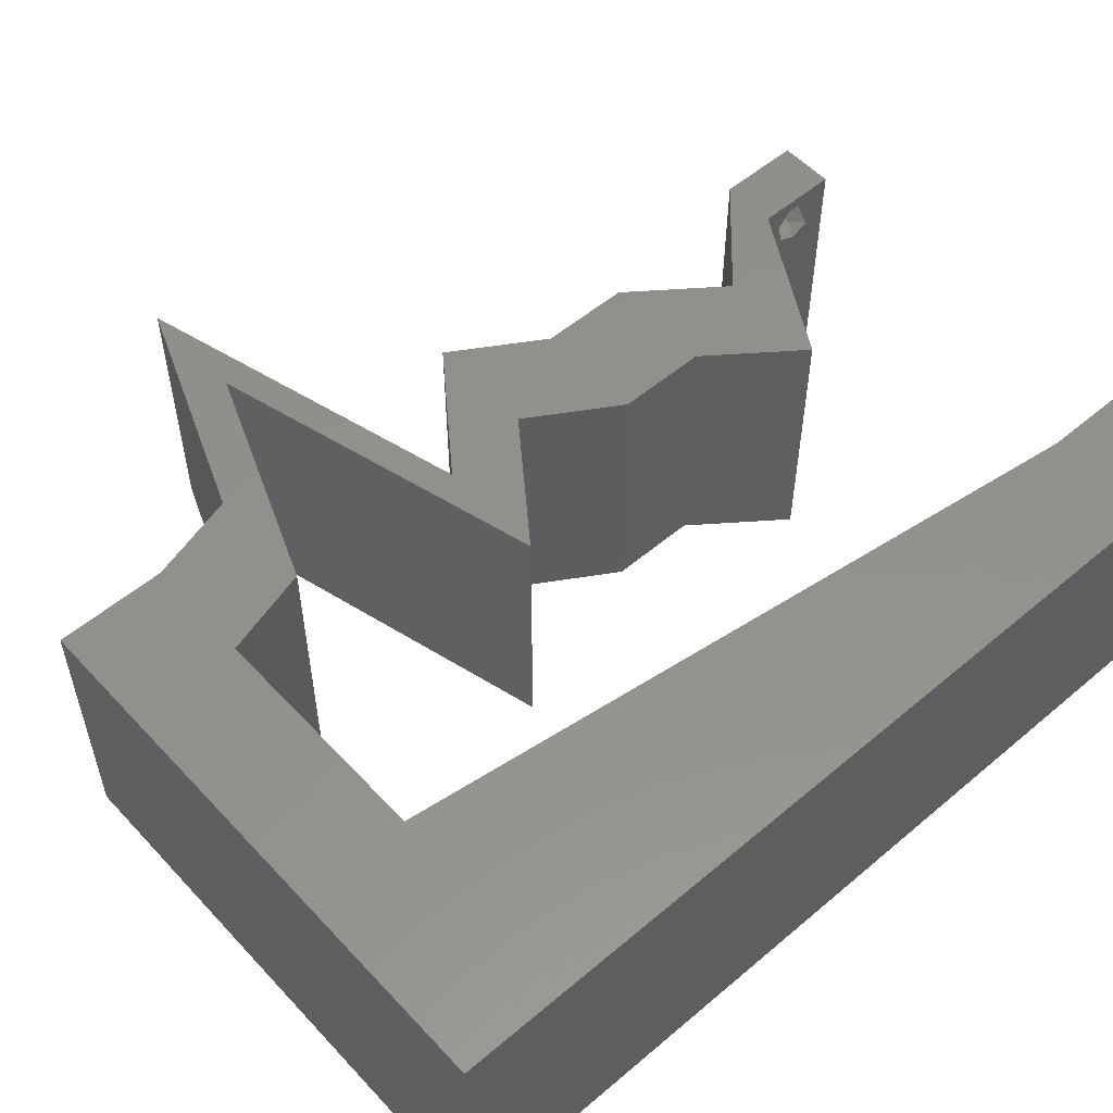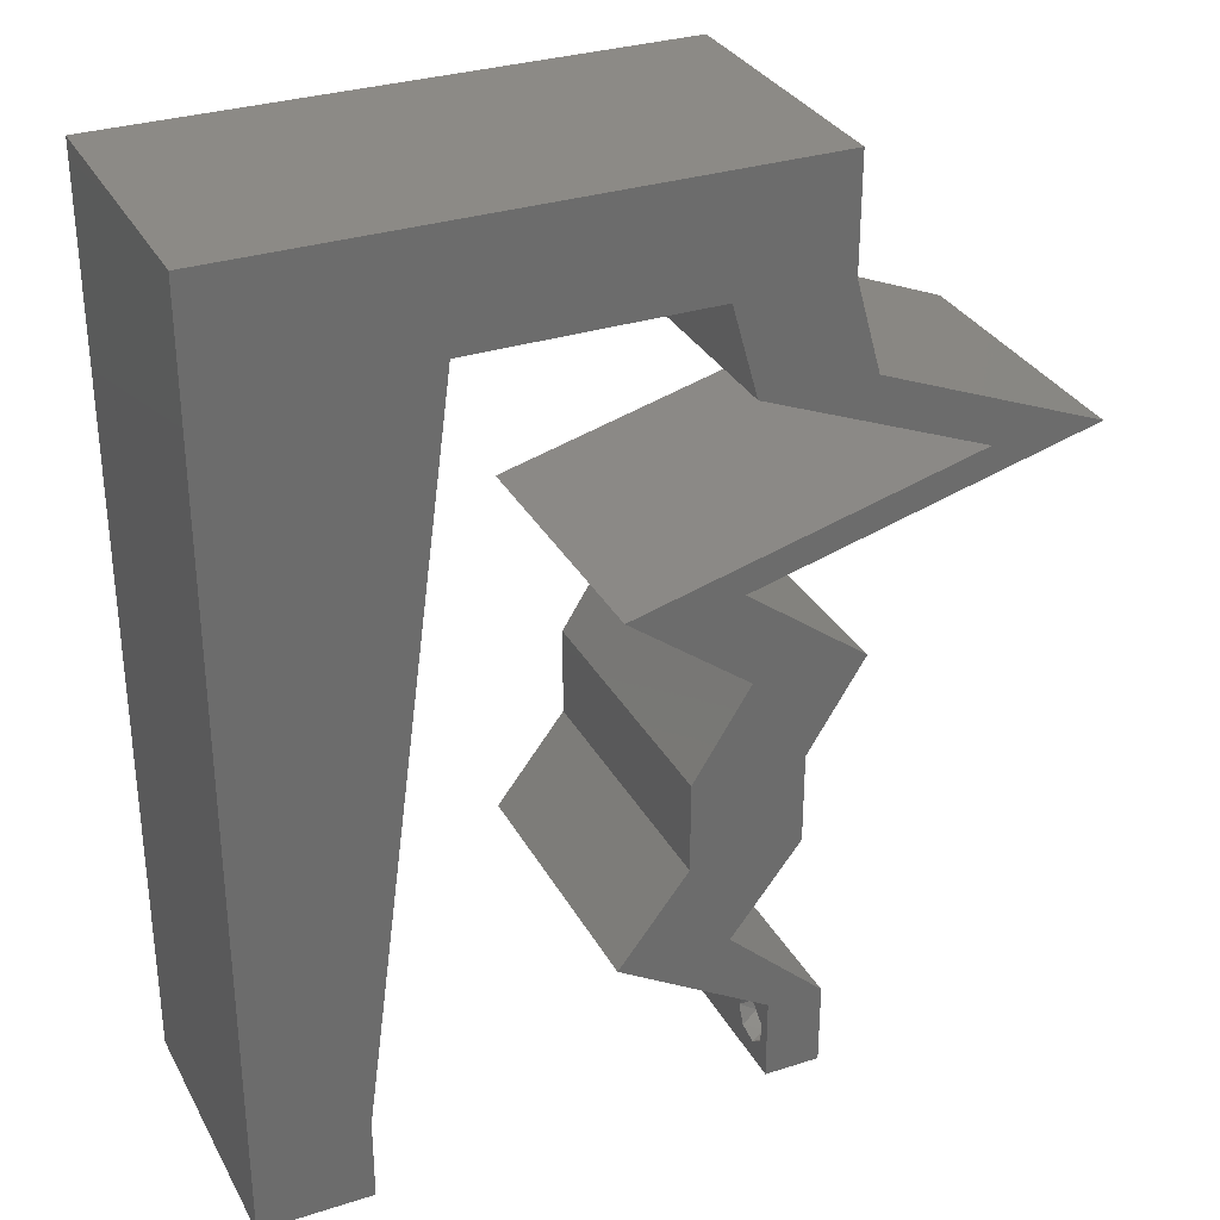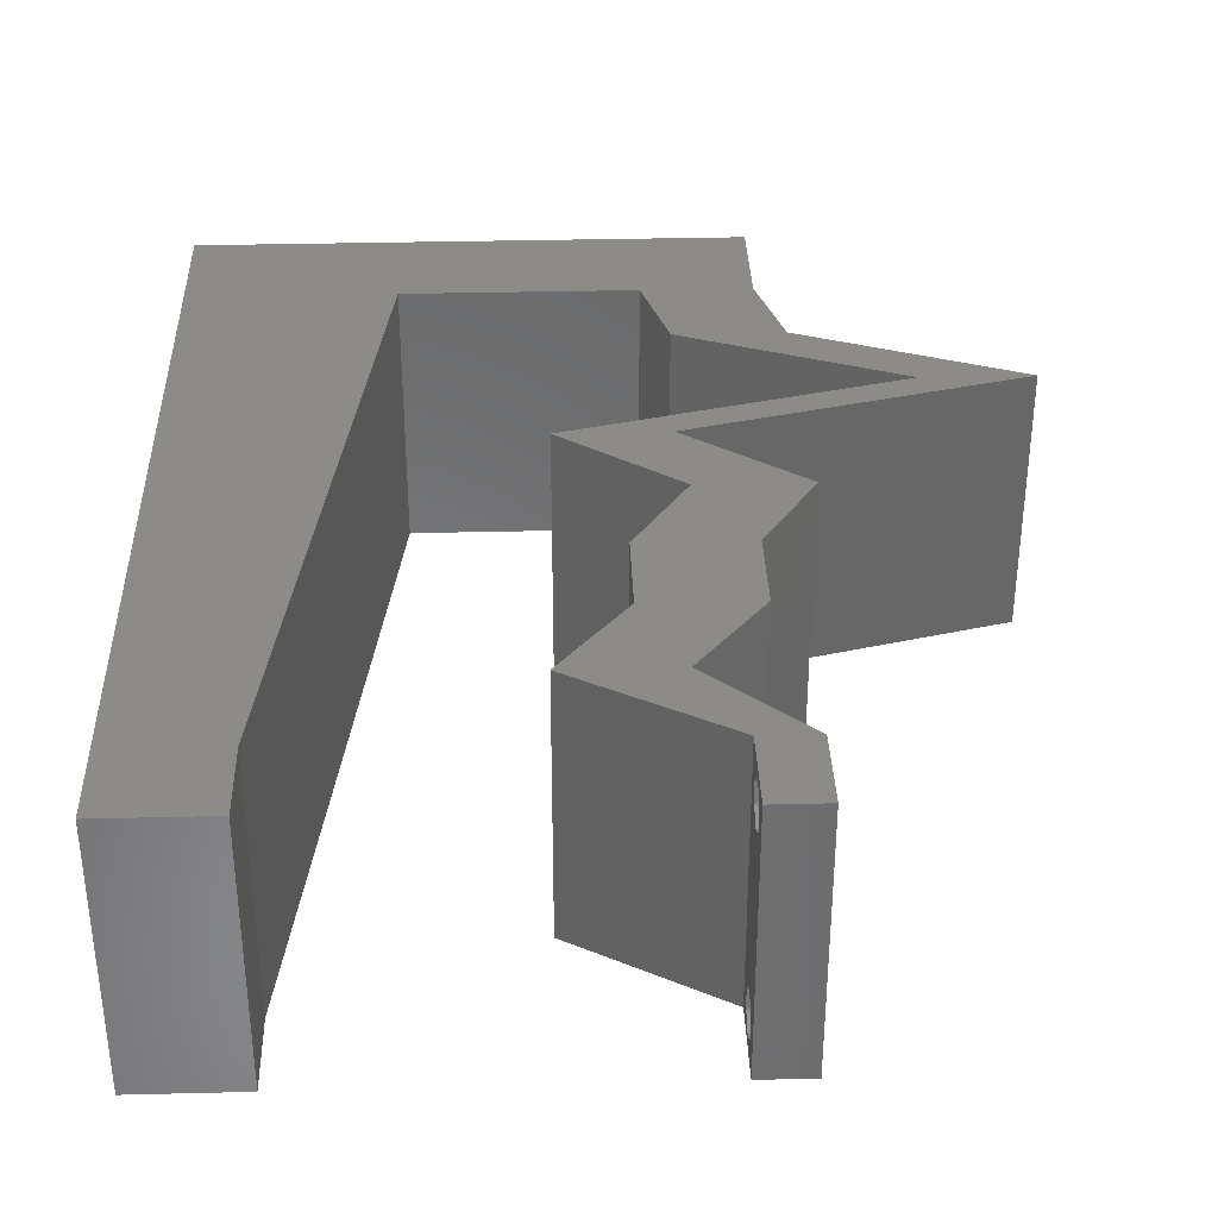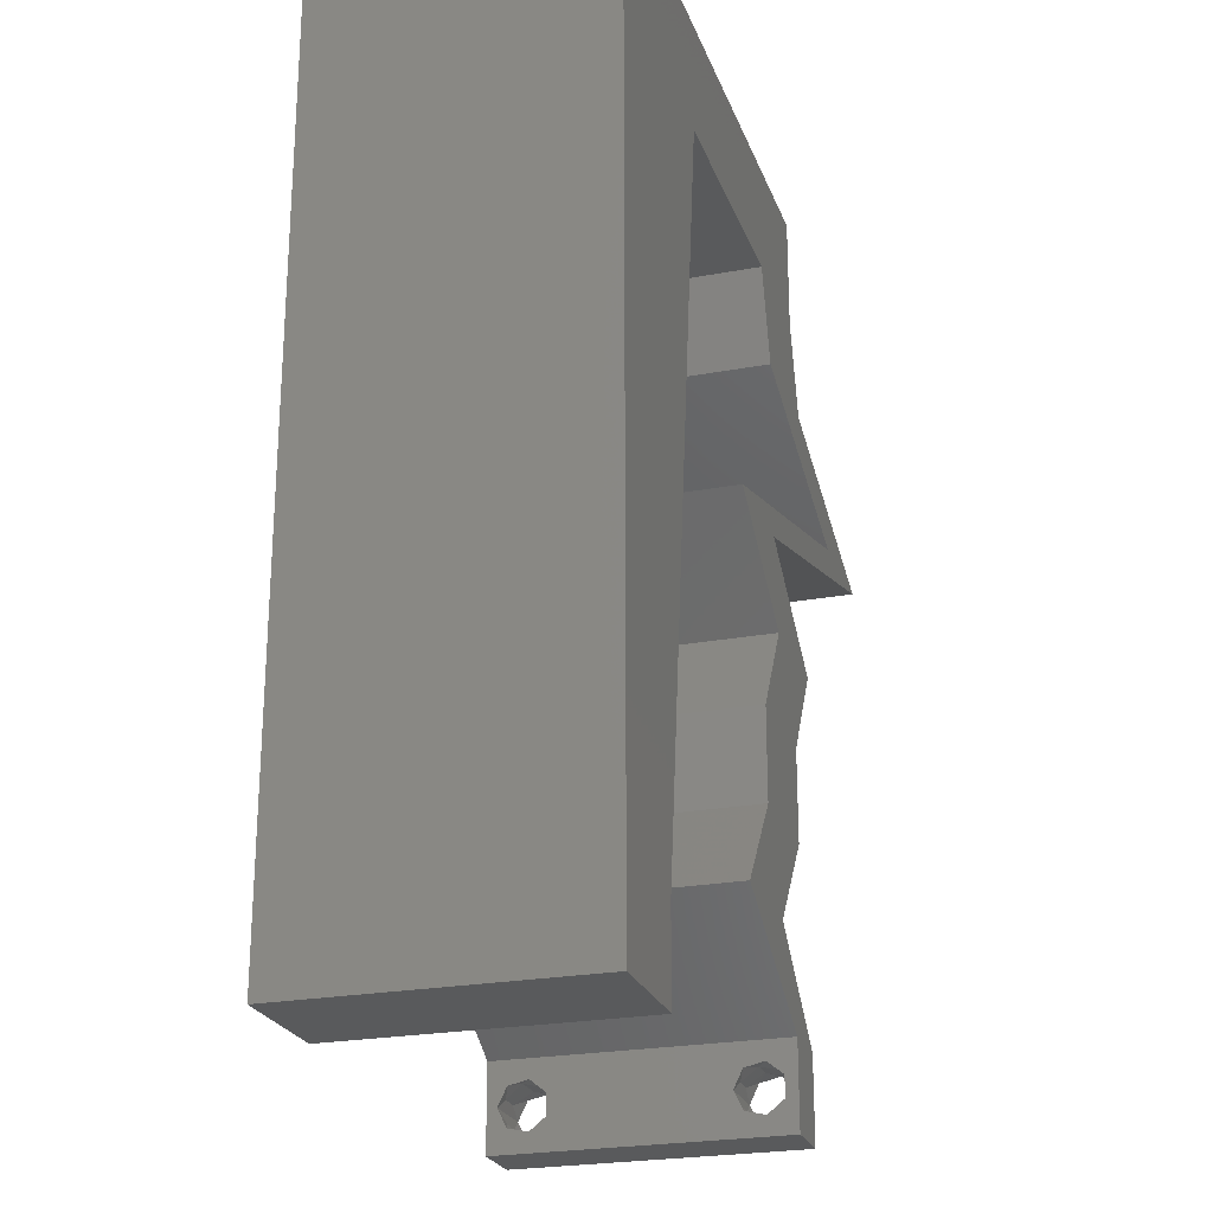
<metadata>
{"format":"stl","ext":"stl","renderer":"f3d","projection":"perspective","resolution":1024,"background":"white","views":[{"elev":54.4,"azim":-131.8,"up":"+Z"},{"elev":31.5,"azim":-24.4,"up":"+Y"},{"elev":34.5,"azim":-1.9,"up":"+Z"},{"elev":-24.0,"azim":-72.8,"up":"+Y"}]}
</metadata>
<code>
# stl→obj: 268 verts, 540 faces
v 0.04 0 0.01
v 0.04 -0.006 0.01
v 0.04 -0.002262 0.003932
v 0.04 -0.003 0.0159
v 0.04 -0.001671 0.00134
v 0.04 0 0
v 0.04 -0.001343 0.002778
v 0.04 -0.004329 0.00134
v 0.04 -0.004657 0.002778
v 0.04 -0.006 0
v 0.04 -0.003 0.0007
v 0.04 -0.006 0.02
v 0.04 -0.004657 0.01798
v 0.04 -0.003738 0.01913
v 0.04 -0.002262 0.01913
v 0.04 -0.001343 0.01798
v 0.04 0 0.02
v 0.04 -0.001671 0.01654
v 0.04 -0.004329 0.01654
v 0.04 -0.003738 0.003932
v 0.036 -0.006 0.01
v 0.036 0 0.01
v 0.036 -0.002262 0.003932
v 0.036 -0.003 0.0159
v 0.036 -0.001343 0.002778
v 0.036 0 0
v 0.036 -0.001671 0.00134
v 0.036 -0.004329 0.00134
v 0.036 -0.006 0
v 0.036 -0.004657 0.002778
v 0.036 -0.003 0.0007
v 0.036 -0.003738 0.01913
v 0.036 -0.004657 0.01798
v 0.036 -0.006 0.02
v 0.036 0 0.02
v 0.036 -0.001343 0.01798
v 0.036 -0.002262 0.01913
v 0.036 -0.004329 0.01654
v 0.036 -0.001671 0.01654
v 0.036 -0.003738 0.003932
v 0 0.048 0.02
v 0 0.036 0.02
v 0.0136 0.0416 0.02
v 0 -0.006 0.02
v 0.008 -0.006 0.02
v 0.004 -0.003 0.02
v 0.008 0 0.02
v 0 0 0.02
v 0.03 0.013 0.02
v 0.025 0.0065 0.02
v 0.02932 0.007155 0.02
v 0.0122 0.0312 0.02
v 0.03408 0.026 0.02
v 0.03 0.0195 0.02
v 0.038 0.0195 0.02
v 0.00772 0.05232 0.02
v 0.032 0.052 0.02
v 0.03 0.06 0.02
v 0.0235 0.052 0.02
v 0 0.024 0.02
v 0.0094 0.0104 0.02
v 0.00435 0.0056 0.02
v 0.0108 0.0208 0.02
v 0.02 0.06 0.02
v 0.015 0.052 0.02
v 0.04208 0.026 0.02
v 0.04 0.06 0.02
v 0.0355 0.056 0.02
v 0.033 0.0065 0.02
v 0.038 0.013 0.02
v 0.034 0.01625 0.02
v 0.01 0.06 0.02
v 0.0305 0.00325 0.02
v 0.04 0.052 0.02
v 0.03792 0.04745 0.02
v 0.04183 0.0455 0.02
v 0 0.012 0.02
v 0.005553 0.01621 0.02
v 0 0.06 0.02
v 0.03383 0.0455 0.02
v 0.038 -0.003 0.02
v 0.04192 0.04225 0.02
v 0.04992 0.04225 0.02
v 0.05 0.039 0.02
v 0.058 0.039 0.02
v 0.04981 0.03683 0.02
v 0.03342 0.0325 0.02
v 0.02542 0.0325 0.02
v 0.03361 0.03467 0.02
v 0.04161 0.03467 0.02
v 0.04181 0.03683 0.02
v 0 -0.006 0.01
v 0 -0.003 0.015
v 0 0 0.01
v 0 -0.006 0
v 0 -0.003 0.005
v 0 0 0
v 0.004 -0.006 0.015
v 0.008 -0.006 0.01
v 0.004 -0.006 0.005
v 0.008 -0.006 0
v 0 0.009 0.0114
v 0 0.06 0
v 0 0.051 0.0086
v 0 0.06 0.01
v 0 0.048 0
v 0 0.0415 0.009767
v 0 0.03 0.01
v 0 0.036 0
v 0 0.0185 0.01023
v 0 0.024 0
v 0 0.012 0
v 0 0.005337 0.005128
v 0 0.05466 0.01487
v 0.0136 0.0416 0
v 0.004 -0.003 0
v 0.008 0 0
v 0.03 0.013 0
v 0.02932 0.007155 0
v 0.025 0.0065 0
v 0.0122 0.0312 0
v 0.03408 0.026 0
v 0.038 0.0195 0
v 0.03 0.0195 0
v 0.00772 0.05232 0
v 0.032 0.052 0
v 0.0235 0.052 0
v 0.03 0.06 0
v 0.00435 0.0056 0
v 0.0094 0.0104 0
v 0.0108 0.0208 0
v 0.02 0.06 0
v 0.015 0.052 0
v 0.04208 0.026 0
v 0.04 0.06 0
v 0.0355 0.056 0
v 0.033 0.0065 0
v 0.034 0.01625 0
v 0.038 0.013 0
v 0.01 0.06 0
v 0.0305 0.00325 0
v 0.04 0.052 0
v 0.03792 0.04745 0
v 0.04183 0.0455 0
v 0.005553 0.01621 0
v 0.03383 0.0455 0
v 0.038 -0.003 0
v 0.04192 0.04225 0
v 0.04992 0.04225 0
v 0.058 0.039 0
v 0.05 0.039 0
v 0.04981 0.03683 0
v 0.03342 0.0325 0
v 0.02542 0.0325 0
v 0.03361 0.03467 0
v 0.04161 0.03467 0
v 0.04181 0.03683 0
v 0.008 0 0.01
v 0.008 -0.003 0.015
v 0.008 -0.003 0.005
v 0.015 0.06 0.01134
v 0.025 0.06 0.008977
v 0.006575 0.06 0.007337
v 0.03344 0.06 0.01273
v 0.04 0.06 0.01
v 0.03407 0.06 0.005945
v 0.005798 0.06 0.01422
v 0.04 0.056 0.015
v 0.04 0.052 0.01
v 0.04 0.056 0.005
v 0.04092 0.04875 0.015
v 0.04183 0.0455 0.01
v 0.04092 0.04875 0.005
v 0.04886 0.04268 0.007801
v 0.058 0.039 0.01
v 0.05246 0.04123 0.01359
v 0.05382 0.04068 0.005053
v 0.04698 0.04343 0.01428
v 0.04571 0.03575 0.0125
v 0.03342 0.0325 0.01
v 0.0391 0.034 0.01361
v 0.05231 0.0375 0.01361
v 0.05159 0.03731 0.00693
v 0.03983 0.03419 0.00693
v 0.04571 0.03575 0.005472
v 0.03775 0.02925 0.005494
v 0.03775 0.02925 0.01448
v 0.04208 0.026 0.01
v 0.04004 0.02275 0.015
v 0.038 0.0195 0.01
v 0.04004 0.02275 0.005
v 0.038 0.01625 0.015
v 0.038 0.013 0.01
v 0.038 0.01625 0.005
v 0.0355 0.00975 0.015
v 0.033 0.0065 0.01
v 0.0355 0.00975 0.005
v 0.0365 0.00325 0.015
v 0.0365 0.00325 0.005
v 0.025 0.0065 0.01
v 0.0275 0.00975 0.015
v 0.03 0.013 0.01
v 0.0275 0.00975 0.005
v 0.03 0.01625 0.015
v 0.03 0.0195 0.01
v 0.03 0.01625 0.005
v 0.03204 0.02275 0.015
v 0.03408 0.026 0.01
v 0.03204 0.02275 0.005
v 0.02975 0.02925 0.005494
v 0.02975 0.02925 0.01448
v 0.02542 0.0325 0.01
v 0.03771 0.03575 0.007498
v 0.0311 0.034 0.006392
v 0.04431 0.0375 0.006392
v 0.05 0.039 0.01
v 0.03183 0.03419 0.01307
v 0.04359 0.03731 0.01307
v 0.03771 0.03575 0.01453
v 0.04298 0.04182 0.007801
v 0.03383 0.0455 0.01
v 0.03938 0.04327 0.01359
v 0.03801 0.04382 0.005053
v 0.04485 0.04107 0.01428
v 0.03292 0.04875 0.015
v 0.032 0.052 0.01
v 0.03292 0.04875 0.005
v 0.02489 0.052 0.007568
v 0.015 0.052 0.01
v 0.02118 0.052 0.01372
v 0.01949 0.052 0.005117
v 0.02662 0.052 0.01431
v 0.009994 0.01481 0.01048
v 0.013 0.03717 0.009362
v 0.0115 0.026 0.009973
v 0.009004 0.007461 0.007696
v 0.01402 0.04473 0.01238
v 0.01418 0.04587 0.005963
v 0.008828 0.006153 0.01402
v 0.0385 -0.002262 0.01607
v 0.03873 -0.003738 0.01607
v 0.03726 -0.003758 0.01608
v 0.03712 -0.002262 0.01607
v 0.03873 -0.001671 0.01866
v 0.03727 -0.001343 0.01722
v 0.03875 -0.001343 0.01722
v 0.03873 -0.004329 0.01866
v 0.03727 -0.003 0.0193
v 0.03875 -0.003 0.0193
v 0.03727 -0.004657 0.01722
v 0.03875 -0.004657 0.01722
v 0.03725 -0.001671 0.01866
v 0.03725 -0.004329 0.01866
v 0.0375 -0.003738 0.0008684
v 0.0385 -0.002262 0.0008684
v 0.03888 -0.003738 0.0008684
v 0.03712 -0.002262 0.0008684
v 0.03873 -0.003 0.0041
v 0.03727 -0.001671 0.00346
v 0.03875 -0.001671 0.00346
v 0.03727 -0.004329 0.00346
v 0.03875 -0.004329 0.00346
v 0.03725 -0.003 0.0041
v 0.03873 -0.004657 0.002022
v 0.03725 -0.004657 0.002022
v 0.03798 -0.00134 0.002033
v 0.03687 -0.001344 0.002017
v 0.03914 -0.001343 0.00202
f 1 2 3
f 1 4 2
f 5 6 7
f 8 9 10
f 8 10 11
f 11 6 5
f 12 13 14
f 15 16 17
f 14 17 12
f 15 17 14
f 10 6 11
f 10 9 2
f 17 18 1
f 16 18 17
f 12 2 19
f 19 13 12
f 6 1 7
f 1 18 4
f 2 4 19
f 7 1 3
f 2 9 20
f 3 2 20
f 21 22 23
f 24 22 21
f 25 26 27
f 28 29 30
f 31 29 28
f 27 26 31
f 32 33 34
f 35 36 37
f 37 34 35
f 34 33 38
f 32 34 37
f 35 39 36
f 26 29 31
f 25 22 26
f 34 38 21
f 22 39 35
f 29 21 30
f 21 38 24
f 24 39 22
f 30 21 40
f 40 21 23
f 23 22 25
f 41 42 43
f 44 45 46
f 47 48 46
f 49 50 51
f 43 42 52
f 53 54 55
f 41 43 56
f 57 58 59
f 42 60 52
f 47 61 62
f 52 60 63
f 58 64 59
f 43 65 56
f 66 53 55
f 67 58 68
f 48 47 62
f 69 49 51
f 49 70 71
f 55 54 71
f 65 64 72
f 50 73 51
f 74 57 75
f 64 65 59
f 76 74 75
f 60 77 78
f 57 74 68
f 79 41 56
f 58 57 68
f 57 80 75
f 72 79 56
f 74 67 68
f 63 60 78
f 61 77 62
f 65 72 56
f 61 63 78
f 34 12 81
f 48 44 46
f 45 47 46
f 70 55 71
f 54 49 71
f 17 35 81
f 77 61 78
f 73 69 51
f 77 48 62
f 82 76 75
f 12 17 81
f 35 34 81
f 80 82 75
f 83 76 82
f 84 85 83
f 85 84 86
f 87 53 66
f 88 53 87
f 88 87 89
f 87 90 89
f 69 70 49
f 17 69 35
f 69 73 35
f 84 83 82
f 86 84 91
f 90 86 91
f 89 90 91
f 92 93 94
f 48 93 44
f 95 96 97
f 94 96 92
f 44 93 92
f 94 93 48
f 92 96 95
f 97 96 94
f 45 98 99
f 92 98 44
f 95 100 92
f 99 100 101
f 44 98 45
f 99 98 92
f 101 100 95
f 92 100 99
f 48 102 94
f 103 104 105
f 106 104 103
f 77 102 48
f 107 108 42
f 109 108 107
f 109 107 106
f 42 108 60
f 60 108 110
f 111 108 109
f 60 110 77
f 41 107 42
f 112 110 111
f 110 108 111
f 97 113 112
f 79 114 41
f 41 104 107
f 112 102 110
f 112 113 102
f 41 114 104
f 110 102 77
f 107 104 106
f 105 114 79
f 94 113 97
f 102 113 94
f 104 114 105
f 106 115 109
f 95 116 101
f 117 116 97
f 118 119 120
f 115 121 109
f 122 123 124
f 106 125 115
f 126 127 128
f 109 121 111
f 117 129 130
f 121 131 111
f 128 127 132
f 115 125 133
f 134 123 122
f 135 136 128
f 97 129 117
f 137 119 118
f 118 138 139
f 123 138 124
f 140 132 133
f 120 119 141
f 142 143 126
f 132 127 133
f 144 143 142
f 111 145 112
f 126 136 142
f 103 125 106
f 128 136 126
f 126 143 146
f 140 125 103
f 142 136 135
f 131 145 111
f 130 129 112
f 133 125 140
f 130 145 131
f 29 147 10
f 97 116 95
f 101 116 117
f 139 138 123
f 124 138 118
f 6 147 26
f 112 145 130
f 141 119 137
f 112 129 97
f 148 143 144
f 10 147 6
f 26 147 29
f 146 143 148
f 149 148 144
f 149 150 151
f 151 150 152
f 153 134 122
f 154 153 122
f 155 153 154
f 156 153 155
f 137 118 139
f 6 26 137
f 137 26 141
f 151 148 149
f 152 157 151
f 156 157 152
f 155 157 156
f 158 159 99
f 45 159 47
f 117 160 101
f 99 160 158
f 47 159 158
f 99 159 45
f 101 160 99
f 158 160 117
f 140 161 132
f 58 162 64
f 161 162 132
f 64 162 161
f 140 163 161
f 58 164 162
f 132 162 128
f 64 161 72
f 103 163 140
f 105 163 103
f 67 164 58
f 165 164 67
f 162 166 128
f 161 167 72
f 164 166 162
f 163 167 161
f 128 166 135
f 135 166 165
f 79 167 105
f 72 167 79
f 105 167 163
f 165 166 164
f 67 168 165
f 169 168 74
f 142 170 169
f 165 170 135
f 165 168 169
f 135 170 142
f 74 168 67
f 169 170 165
f 76 171 74
f 169 171 172
f 172 173 169
f 142 173 144
f 74 171 169
f 172 171 76
f 169 173 142
f 144 173 172
f 144 174 149
f 172 174 144
f 175 176 85
f 150 177 175
f 76 178 172
f 85 176 83
f 176 177 174
f 149 177 150
f 83 178 76
f 175 177 176
f 178 176 174
f 178 174 172
f 174 177 149
f 83 176 178
f 90 179 86
f 180 181 87
f 85 182 175
f 175 183 150
f 153 184 180
f 87 181 90
f 86 182 85
f 156 184 153
f 150 183 152
f 185 183 179
f 179 184 185
f 181 184 179
f 179 183 182
f 152 185 156
f 179 182 86
f 90 181 179
f 152 183 185
f 185 184 156
f 180 184 181
f 182 183 175
f 153 186 134
f 66 187 87
f 87 187 180
f 188 187 66
f 187 186 180
f 188 186 187
f 180 186 153
f 134 186 188
f 66 189 188
f 190 189 55
f 188 191 134
f 123 191 190
f 55 189 66
f 188 189 190
f 190 191 188
f 134 191 123
f 70 192 55
f 190 192 193
f 123 194 139
f 193 194 190
f 55 192 190
f 193 192 70
f 190 194 123
f 139 194 193
f 70 195 193
f 196 195 69
f 193 197 139
f 137 197 196
f 69 195 70
f 193 195 196
f 196 197 193
f 139 197 137
f 69 198 196
f 1 198 17
f 6 199 1
f 196 199 137
f 17 198 69
f 137 199 6
f 196 198 1
f 1 199 196
f 2 12 34
f 21 2 34
f 29 10 2
f 29 2 21
f 200 22 73
f 141 22 200
f 22 35 73
f 73 50 200
f 141 26 22
f 200 120 141
f 50 201 200
f 202 201 49
f 200 203 120
f 118 203 202
f 49 201 50
f 200 201 202
f 202 203 200
f 120 203 118
f 202 204 205
f 54 204 49
f 118 206 124
f 205 206 202
f 49 204 202
f 205 204 54
f 202 206 118
f 124 206 205
f 54 207 205
f 208 207 53
f 205 209 124
f 122 209 208
f 53 207 54
f 205 207 208
f 124 209 122
f 208 209 205
f 122 210 154
f 88 211 53
f 53 211 208
f 212 211 88
f 211 210 208
f 212 210 211
f 208 210 122
f 154 210 212
f 155 213 157
f 212 214 154
f 151 215 216
f 88 217 212
f 216 218 84
f 157 215 151
f 154 214 155
f 84 218 91
f 89 217 88
f 219 218 213
f 213 217 219
f 214 217 213
f 213 218 215
f 91 219 89
f 213 215 157
f 155 214 213
f 91 218 219
f 219 217 89
f 215 218 216
f 212 217 214
f 151 220 148
f 216 220 151
f 221 222 80
f 146 223 221
f 84 224 216
f 80 222 82
f 222 223 220
f 148 223 146
f 82 224 84
f 221 223 222
f 224 222 220
f 224 220 216
f 220 223 148
f 82 222 224
f 57 225 80
f 221 225 226
f 146 227 126
f 226 227 221
f 80 225 221
f 226 225 57
f 221 227 146
f 126 227 226
f 126 228 127
f 226 228 126
f 229 230 65
f 133 231 229
f 57 232 226
f 65 230 59
f 230 231 228
f 229 231 230
f 127 231 133
f 59 232 57
f 232 228 226
f 228 231 127
f 232 230 228
f 59 230 232
f 131 233 130
f 52 234 43
f 52 235 234
f 63 235 52
f 131 235 233
f 233 235 63
f 233 236 130
f 234 237 43
f 121 235 131
f 234 235 121
f 61 233 63
f 115 234 121
f 65 237 229
f 117 236 158
f 130 236 117
f 43 237 65
f 115 238 234
f 61 239 233
f 234 238 237
f 233 239 236
f 133 238 115
f 47 239 61
f 158 239 47
f 229 238 133
f 236 239 158
f 237 238 229
f 24 4 240
f 4 24 241
f 241 24 242
f 24 240 243
f 244 245 246
f 247 248 249
f 248 244 249
f 250 247 251
f 245 244 252
f 244 248 252
f 248 247 253
f 247 250 253
f 241 250 251
f 250 241 242
f 245 240 246
f 240 245 243
f 16 15 244
f 14 13 247
f 36 39 245
f 32 37 248
f 38 33 250
f 16 244 246
f 14 247 249
f 247 13 251
f 244 15 249
f 36 245 252
f 32 248 253
f 250 33 253
f 248 37 252
f 13 19 251
f 18 16 246
f 15 14 249
f 37 36 252
f 33 32 253
f 240 18 246
f 19 4 241
f 19 241 251
f 38 250 242
f 245 39 243
f 4 18 240
f 39 24 243
f 24 38 242
f 11 31 254
f 31 11 255
f 11 254 256
f 31 255 257
f 258 259 260
f 261 258 262
f 258 261 263
f 259 258 263
f 264 261 262
f 261 264 265
f 264 254 265
f 257 266 267
f 255 266 257
f 254 264 256
f 3 20 258
f 23 25 259
f 30 40 261
f 258 20 262
f 3 258 260
f 23 259 263
f 261 40 263
f 7 3 260
f 20 9 262
f 40 23 263
f 30 261 265
f 254 28 265
f 28 30 265
f 9 8 264
f 260 259 266
f 9 264 262
f 255 5 268
f 266 255 268
f 259 25 267
f 7 260 268
f 264 8 256
f 11 5 255
f 31 28 254
f 266 259 267
f 27 31 257
f 8 11 256
f 260 266 268
f 27 257 267
f 25 27 267
f 5 7 268

</code>
